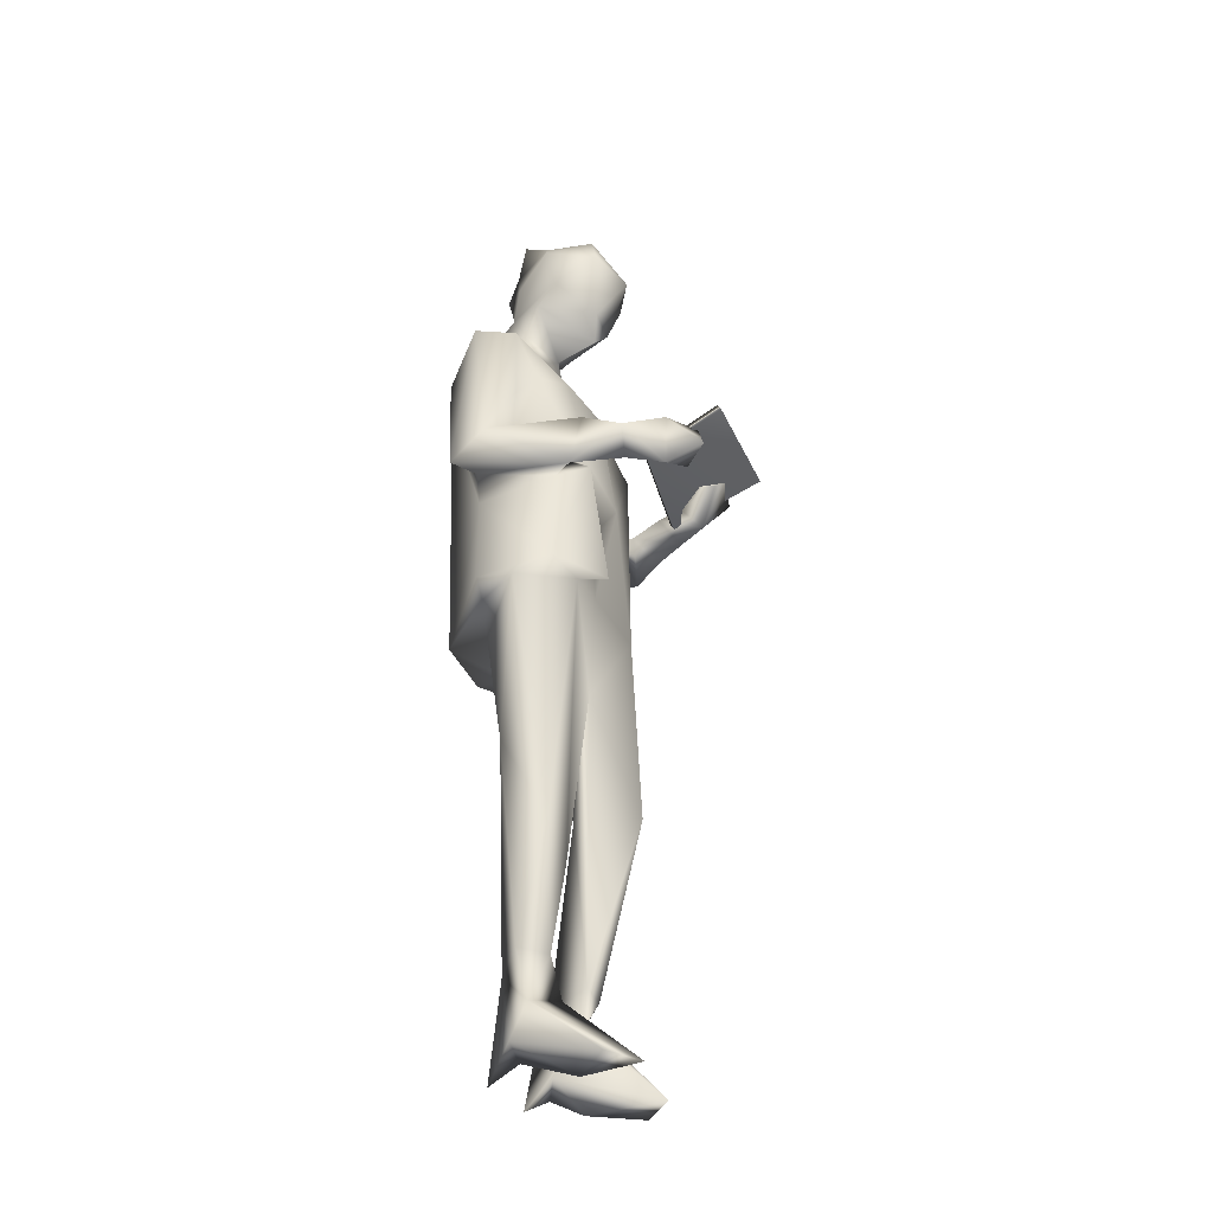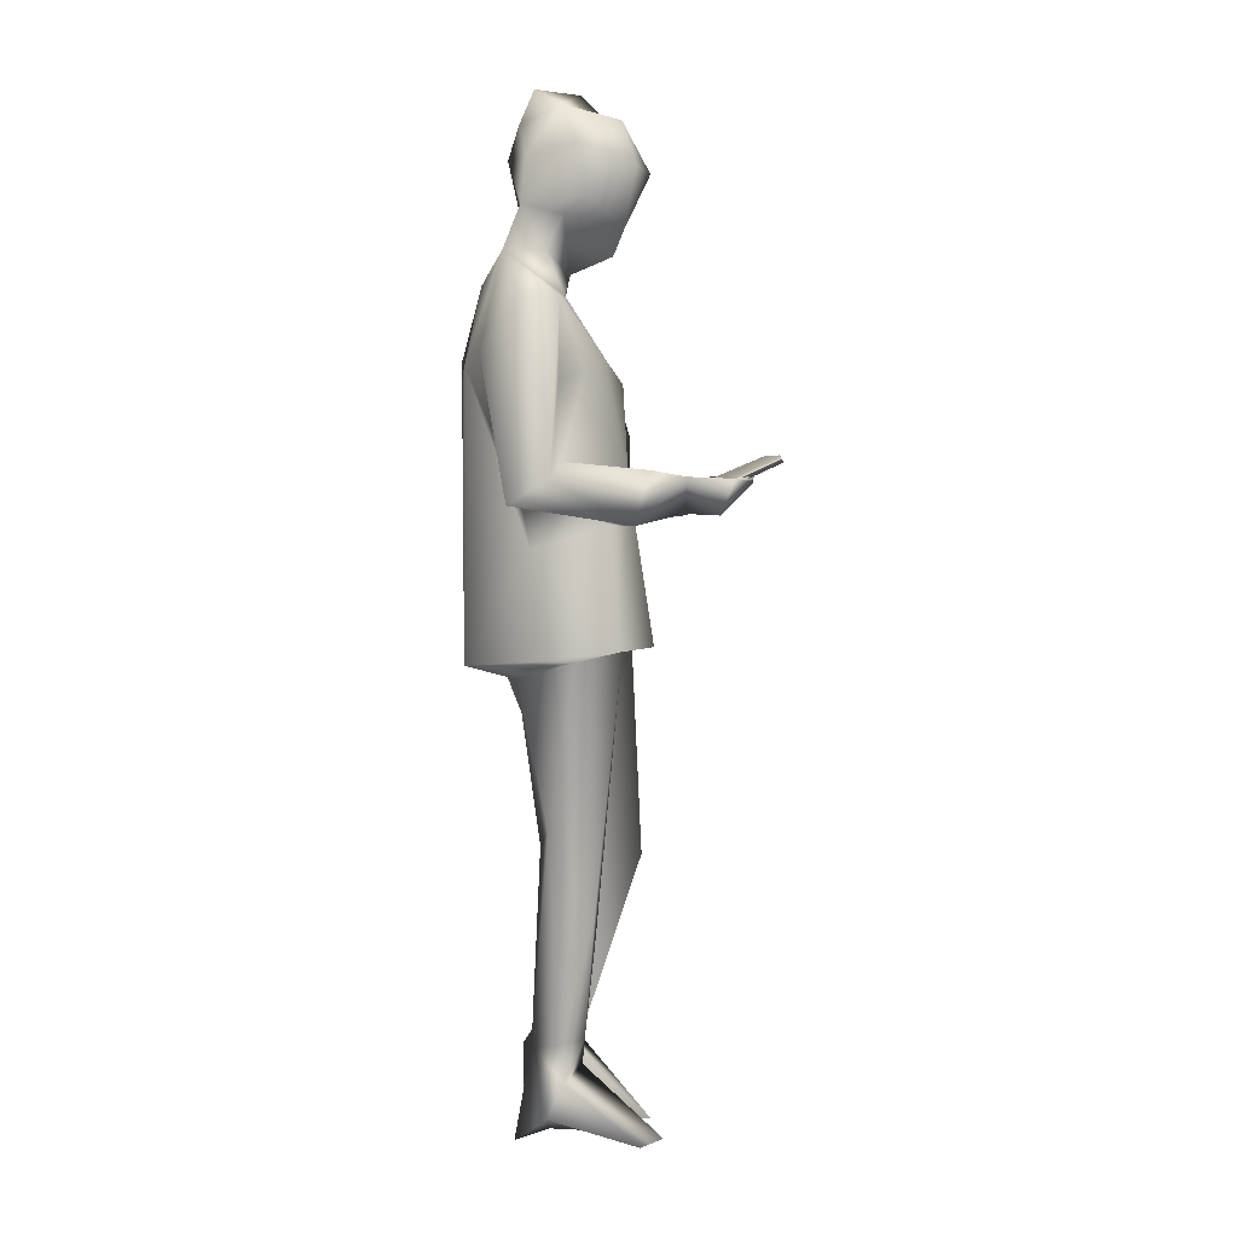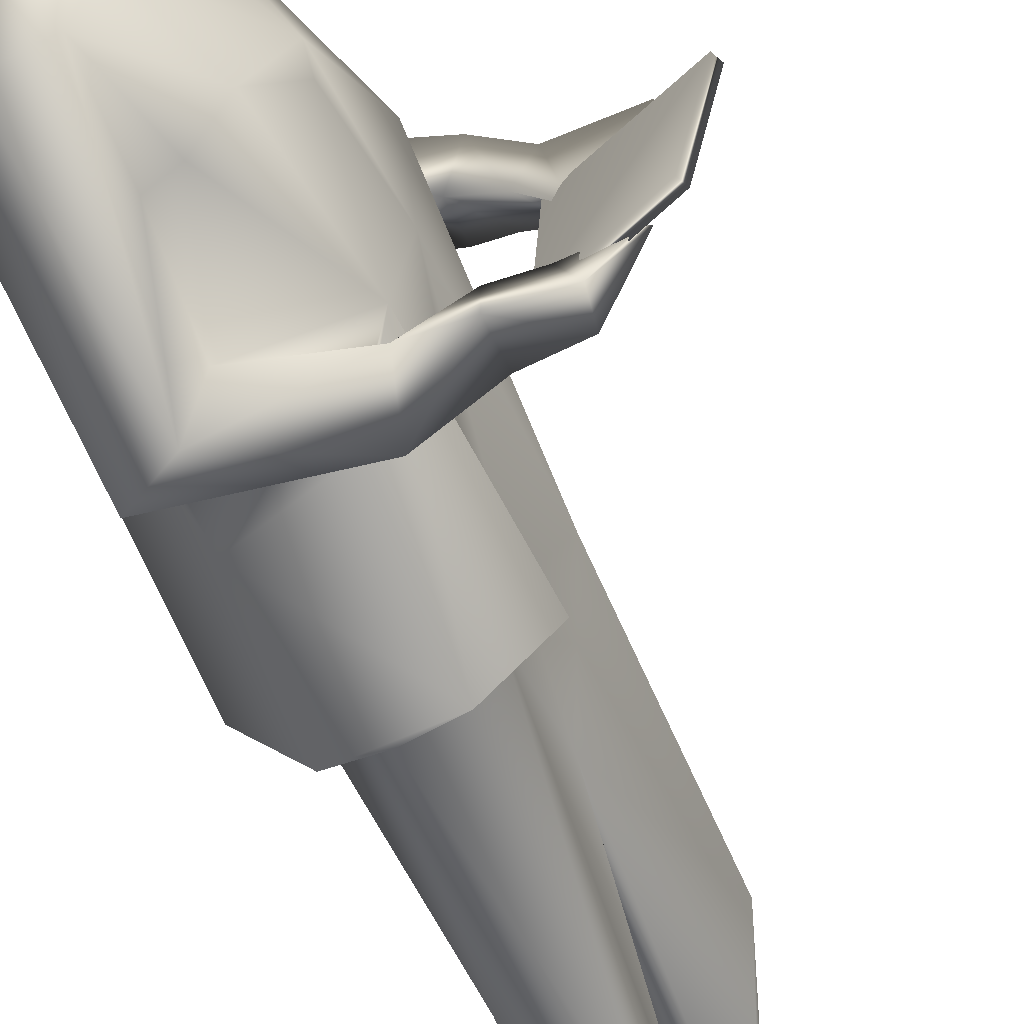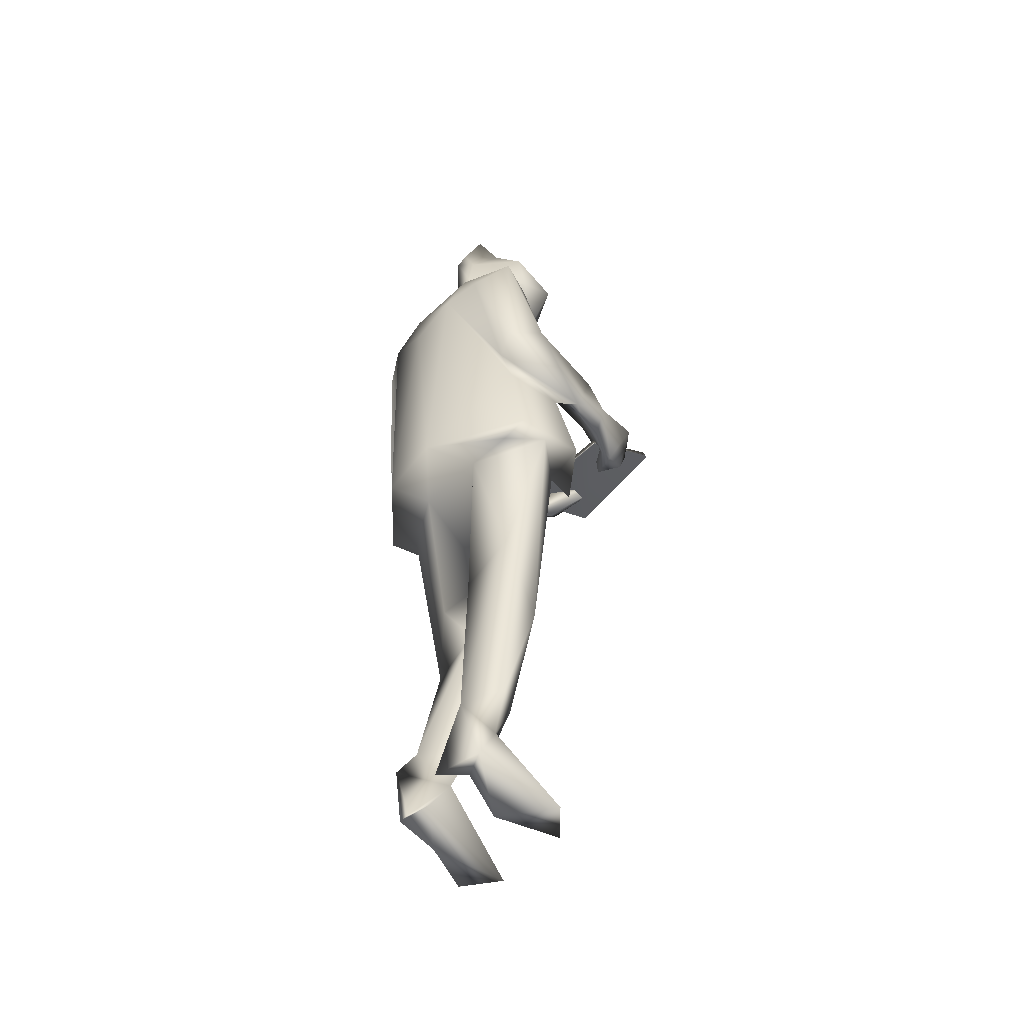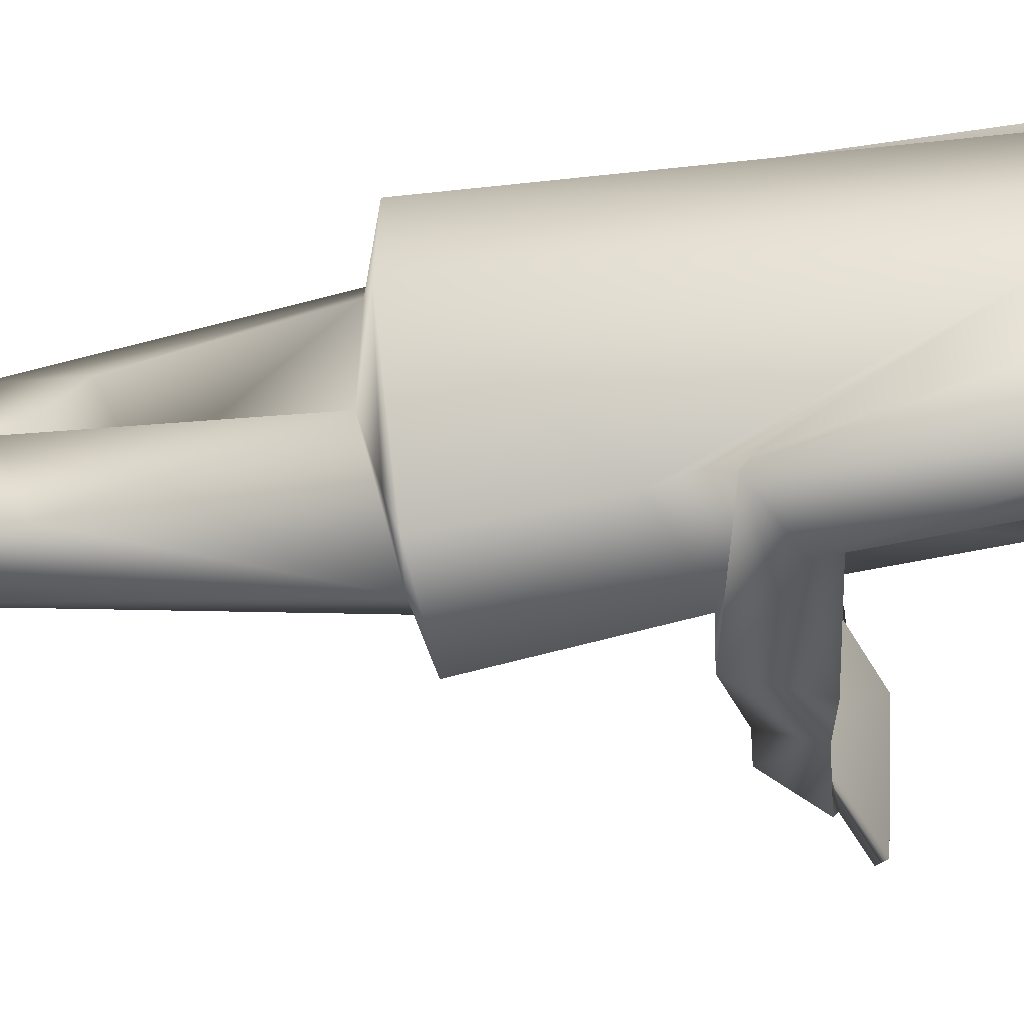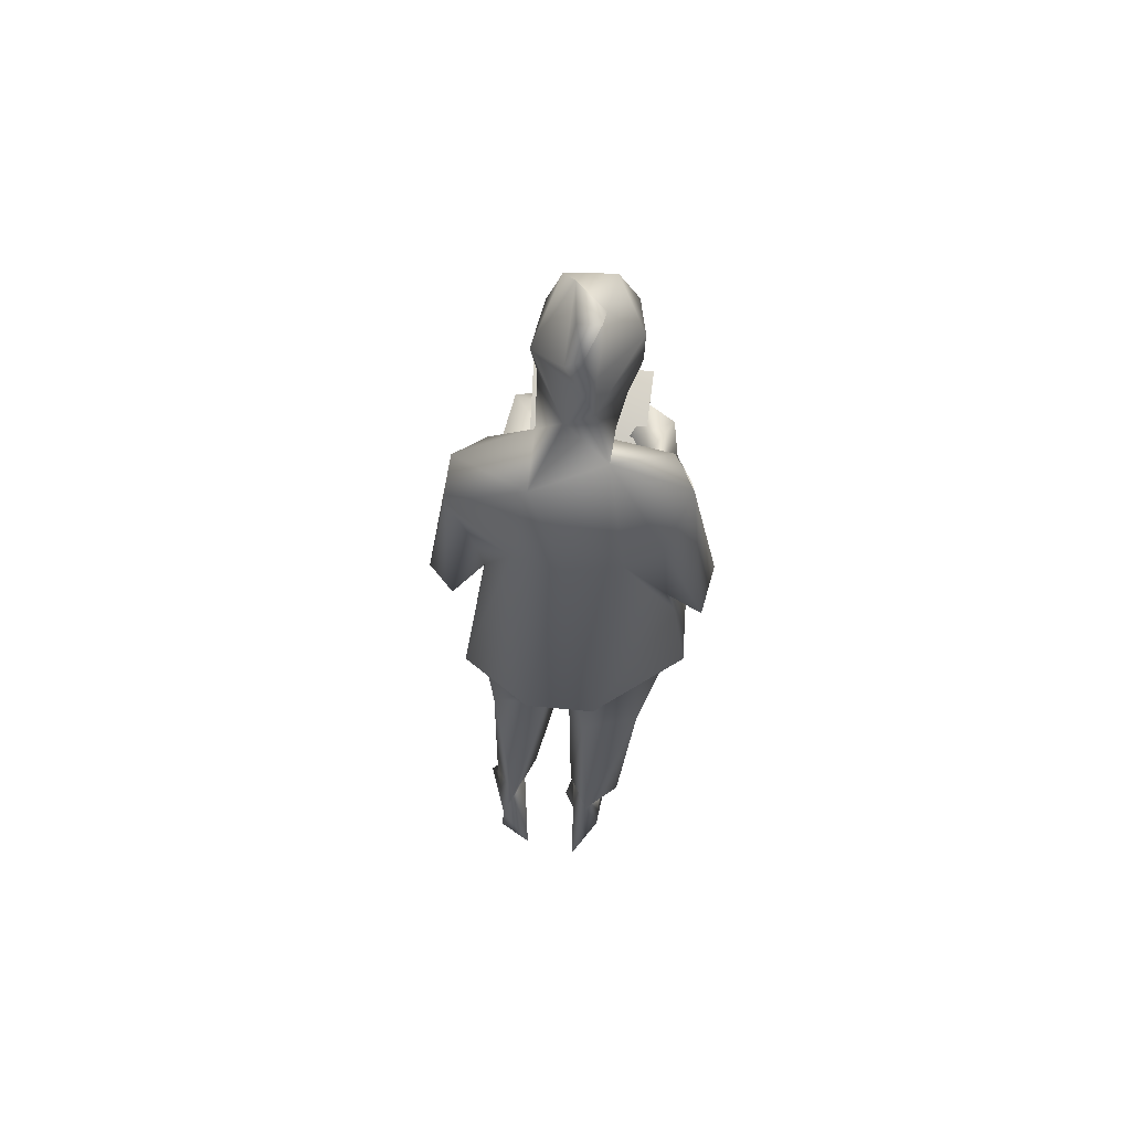
<metadata>
{"format":"obj","ext":"obj","renderer":"f3d","projection":"perspective","resolution":1024,"background":"white","views":[{"elev":-37.2,"azim":-169.0,"up":"+Y"},{"elev":1.2,"azim":167.1,"up":"+Y"},{"elev":-66.9,"azim":-158.8,"up":"+Z"},{"elev":-52.8,"azim":133.8,"up":"+Y"},{"elev":-46.1,"azim":95.7,"up":"+Z"},{"elev":57.4,"azim":85.6,"up":"+Y"}]}
</metadata>
<code>
v -72.89 27.06 -127.7
v -72.84 27.08 -128.3
v -72.87 27.09 -127.7
v -72.86 27.04 -128.3
v -73.39 27.27 -127.7
v -73.27 27.24 -128.4
v -73.25 27.27 -128.4
v -73.37 27.3 -127.7
v -72.09 25.39 -128.2
v -71.96 26.14 -128.1
v -72.12 25.28 -127.9
v -72.18 24.3 -128.2
v -72.34 24.95 -128.2
v -72.32 24.3 -128
v -72.38 24.78 -128
v -71.99 23.75 -127.9
v -72.16 23.82 -127.9
v -72.13 23.89 -128
v -72.42 23.77 -127.8
v -72.35 24.14 -127.9
v -72.07 24.26 -127.9
v -72.22 24.08 -128
v -72.59 23.75 -128.1
v -72.75 23.75 -128
v -72.26 24.34 -127.9
v -72.34 25.59 -127.8
v -71.98 26.15 -127.7
v -72.27 25.46 -127.6
v -72.35 25.2 -127.7
v -72.42 25.14 -127.4
v -72.19 24.3 -127.5
v -72.41 24.32 -127.6
v -72.7 25.19 -127.7
v -72.47 25.82 -127.9
v -72.65 26.28 -127.7
v -72.53 26.35 -128
v -72.47 26.33 -128.3
v -72.54 26.7 -128.2
v -72.64 26.31 -128.2
v -72.4 26.29 -128.5
v -72.18 26.24 -128.5
v -72 26.25 -128.5
v -71.99 26.21 -128.3
v -71.98 26.79 -128.4
v -71.72 26.21 -127.9
v -71.7 27.72 -128.1
v -71.74 27.67 -127.8
v -71.78 26.21 -127.6
v -71.77 27.78 -127.5
v -72.11 26.22 -127.2
v -72.23 26.27 -127.3
v -72.56 26.27 -127.4
v -72.37 23.75 -127.5
v -72.23 23.91 -127.6
v -72.18 23.87 -127.4
v -72.79 23.75 -127.6
v -72.37 24.14 -127.6
v -72.1 23.75 -127.6
v -72.12 24.16 -127.4
v -72.66 23.75 -127.4
v -72.37 24.27 -127.4
v -72.44 24.32 -127.5
v -72.65 25.3 -127.5
v -72.64 27.4 -127.7
v -72.32 27.26 -127.2
v -72.19 27.1 -127.1
v -72.18 28.1 -127.3
v -72 27.95 -127.2
v -73.13 27.17 -128.3
v -73.15 27.14 -128.3
v -73.05 27.07 -128.2
v -72.99 27.15 -128.5
v -72.96 26.97 -128.3
v -72.91 27.13 -128.2
v -72.75 27.15 -128.3
v -72.75 27.15 -128.5
v -72.75 26.97 -128.4
v -72.55 27.18 -128.5
v -72.44 27.05 -128.3
v -72.48 26.91 -128.5
v -72.38 26.92 -128.4
v -71.83 27 -128.5
v -71.94 27.05 -128.3
v -72.04 27.14 -128.6
v -72.52 27.15 -128.2
v -72.13 27.23 -128.4
v -71.75 27.77 -128.3
v -72.13 28.05 -128.4
v -72.4 27.75 -128.2
v -72.22 28.08 -128
v -72.26 27.68 -128.4
v -72.59 27.16 -127.8
v -72.54 27.64 -128
v -72.31 28.04 -127.4
v -72.41 27.24 -127.4
v -72.15 28.3 -127.7
v -72.52 27.69 -127.8
v -72.28 28.06 -127.7
v -72.28 28.21 -127.9
v -71.91 28.31 -128
v -71.91 28.04 -128.4
v -72.13 27.63 -128.3
v -72.01 28.56 -127.9
v -72.05 28.46 -127.8
v -72.29 28.57 -127.7
v -71.87 28.18 -127.6
v -71.96 28.78 -127.9
v -72.25 28.78 -127.7
v -72.61 28.7 -127.8
v -72.09 28.83 -127.8
v -72.04 28.8 -128
v -72.26 28.83 -128.2
v -72.02 28.97 -127.9
v -72.14 29.07 -127.9
v -72.55 28.95 -127.8
v -72.69 28.73 -127.9
v -72.51 28.97 -128.1
v -72.34 29.13 -127.9
v -72.21 29.06 -128
v -72.08 29.13 -128
v -72.12 28.31 -128.1
v -72.3 28.39 -127.7
v -72.54 28.46 -127.8
v -72.2 28.48 -128.1
v -72.5 28.3 -127.9
v -72.31 28.57 -128.2
v -72.56 28.73 -128.2
v -72.53 28.43 -128
v -71.91 27.8 -127.3
v -72.06 27.01 -127.2
v -72.15 27.12 -127.4
v -72.5 27.02 -127.4
v -72.64 27.14 -127.5
v -72.63 26.93 -127.4
v -72.77 26.97 -127.5
v -72.93 26.98 -127.6
v -72.72 27.19 -127.3
v -72.9 27.17 -127.5
v -72.81 27.13 -127.7
v -73.06 27.01 -127.7
v -73.2 27.21 -127.6
v -72.95 27.09 -127.8
v -73.21 27.2 -127.8
v -73.16 27.12 -127.9
v -73.02 27.14 -127.9
f 1 2 3
f 1 4 2
f 5 6 4
f 5 4 1
f 7 8 2
f 4 7 2
f 4 6 7
f 7 6 5
f 8 5 1
f 8 3 2
f 3 8 1
f 8 7 5
f 9 10 11
f 12 13 9
f 14 13 12
f 14 15 13
f 16 17 18
f 19 17 20
f 16 20 17
f 18 17 19
f 16 18 21
f 16 21 20
f 21 18 22
f 23 22 18
f 23 18 19
f 24 19 20
f 19 24 23
f 23 24 22
f 20 22 24
f 22 20 14
f 14 12 22
f 22 12 21
f 21 11 25
f 21 12 9
f 21 25 20
f 9 11 21
f 25 14 20
f 25 15 14
f 26 15 25
f 26 25 11
f 11 10 26
f 26 10 27
f 26 27 28
f 26 28 29
f 30 29 28
f 30 31 29
f 31 32 29
f 32 33 34
f 32 34 29
f 15 26 34
f 26 29 34
f 34 33 35
f 34 35 36
f 13 15 37
f 15 34 37
f 37 34 36
f 36 38 37
f 38 39 37
f 39 40 37
f 13 41 9
f 9 41 10
f 37 40 41
f 37 41 13
f 41 40 42
f 10 41 43
f 43 41 42
f 42 40 44
f 45 27 10
f 45 42 44
f 45 43 42
f 45 10 43
f 45 44 46
f 45 46 47
f 45 47 48
f 48 27 45
f 48 47 49
f 48 49 50
f 30 28 51
f 51 48 50
f 27 48 51
f 27 51 28
f 51 50 52
f 53 54 55
f 56 57 54
f 58 54 57
f 55 54 58
f 55 59 53
f 60 53 59
f 53 60 56
f 54 53 56
f 55 58 59
f 59 58 57
f 31 61 59
f 31 59 57
f 61 60 59
f 56 60 61
f 56 61 57
f 31 57 32
f 32 57 62
f 57 61 62
f 30 61 31
f 30 63 61
f 63 62 61
f 62 33 32
f 33 62 63
f 52 33 63
f 30 51 63
f 51 52 63
f 33 52 35
f 35 52 64
f 65 66 67
f 66 68 67
f 69 70 71
f 70 72 73
f 72 70 69
f 69 74 72
f 73 71 70
f 74 69 71
f 71 73 74
f 75 72 74
f 76 73 72
f 72 75 76
f 73 76 77
f 77 74 73
f 74 77 75
f 78 75 79
f 80 75 77
f 75 80 79
f 75 78 76
f 76 80 77
f 80 76 78
f 80 81 79
f 80 82 83
f 80 84 82
f 81 80 83
f 80 78 84
f 85 86 79
f 78 79 86
f 81 85 79
f 85 81 40
f 40 81 44
f 83 44 81
f 46 83 87
f 83 82 87
f 44 83 46
f 40 39 85
f 39 38 85
f 88 89 90
f 89 91 85
f 89 88 91
f 38 92 85
f 85 92 93
f 85 93 89
f 35 64 92
f 35 92 36
f 38 36 92
f 94 65 67
f 94 95 65
f 96 94 67
f 64 95 94
f 93 92 97
f 92 64 97
f 98 99 90
f 89 97 90
f 90 97 98
f 89 93 97
f 96 98 94
f 98 96 99
f 97 64 94
f 98 97 94
f 85 91 86
f 88 90 100
f 100 101 88
f 88 102 91
f 84 102 88
f 84 88 101
f 91 102 86
f 102 84 86
f 86 84 78
f 84 101 82
f 82 101 87
f 100 46 87
f 87 101 100
f 100 103 104
f 105 96 104
f 100 104 106
f 96 106 104
f 107 104 103
f 105 108 109
f 107 108 104
f 108 105 104
f 110 108 107
f 111 103 112
f 103 111 107
f 107 111 113
f 107 113 110
f 113 114 110
f 115 116 109
f 117 116 115
f 115 109 108
f 110 118 108
f 110 114 118
f 118 115 108
f 113 119 120
f 120 114 113
f 118 114 120
f 119 115 118
f 119 117 115
f 111 112 119
f 119 113 111
f 117 119 112
f 120 119 118
f 103 100 121
f 106 46 100
f 100 90 121
f 121 90 99
f 96 122 99
f 122 123 99
f 124 99 125
f 121 99 124
f 125 99 123
f 124 103 121
f 126 103 124
f 112 103 126
f 127 112 126
f 112 127 117
f 127 116 117
f 128 127 126
f 116 127 128
f 128 126 124
f 124 125 128
f 125 123 128
f 123 116 128
f 116 123 109
f 105 109 123
f 123 122 105
f 105 122 96
f 106 96 67
f 47 46 106
f 106 67 68
f 49 106 68
f 49 47 106
f 129 49 68
f 66 130 68
f 68 130 129
f 131 50 49
f 49 129 131
f 131 129 130
f 132 131 130
f 50 132 52
f 64 52 132
f 132 95 64
f 132 50 131
f 95 132 133
f 134 133 132
f 134 66 65
f 134 130 66
f 134 132 130
f 135 133 134
f 136 133 135
f 134 137 135
f 137 134 65
f 95 137 65
f 133 137 95
f 135 138 136
f 138 135 137
f 137 139 138
f 133 136 139
f 139 137 133
f 140 139 136
f 141 136 138
f 136 141 140
f 138 142 141
f 139 140 142
f 142 138 139
f 143 140 141
f 142 144 145
f 145 141 142
f 141 145 143
f 140 143 144
f 144 142 140
f 145 144 143

</code>
